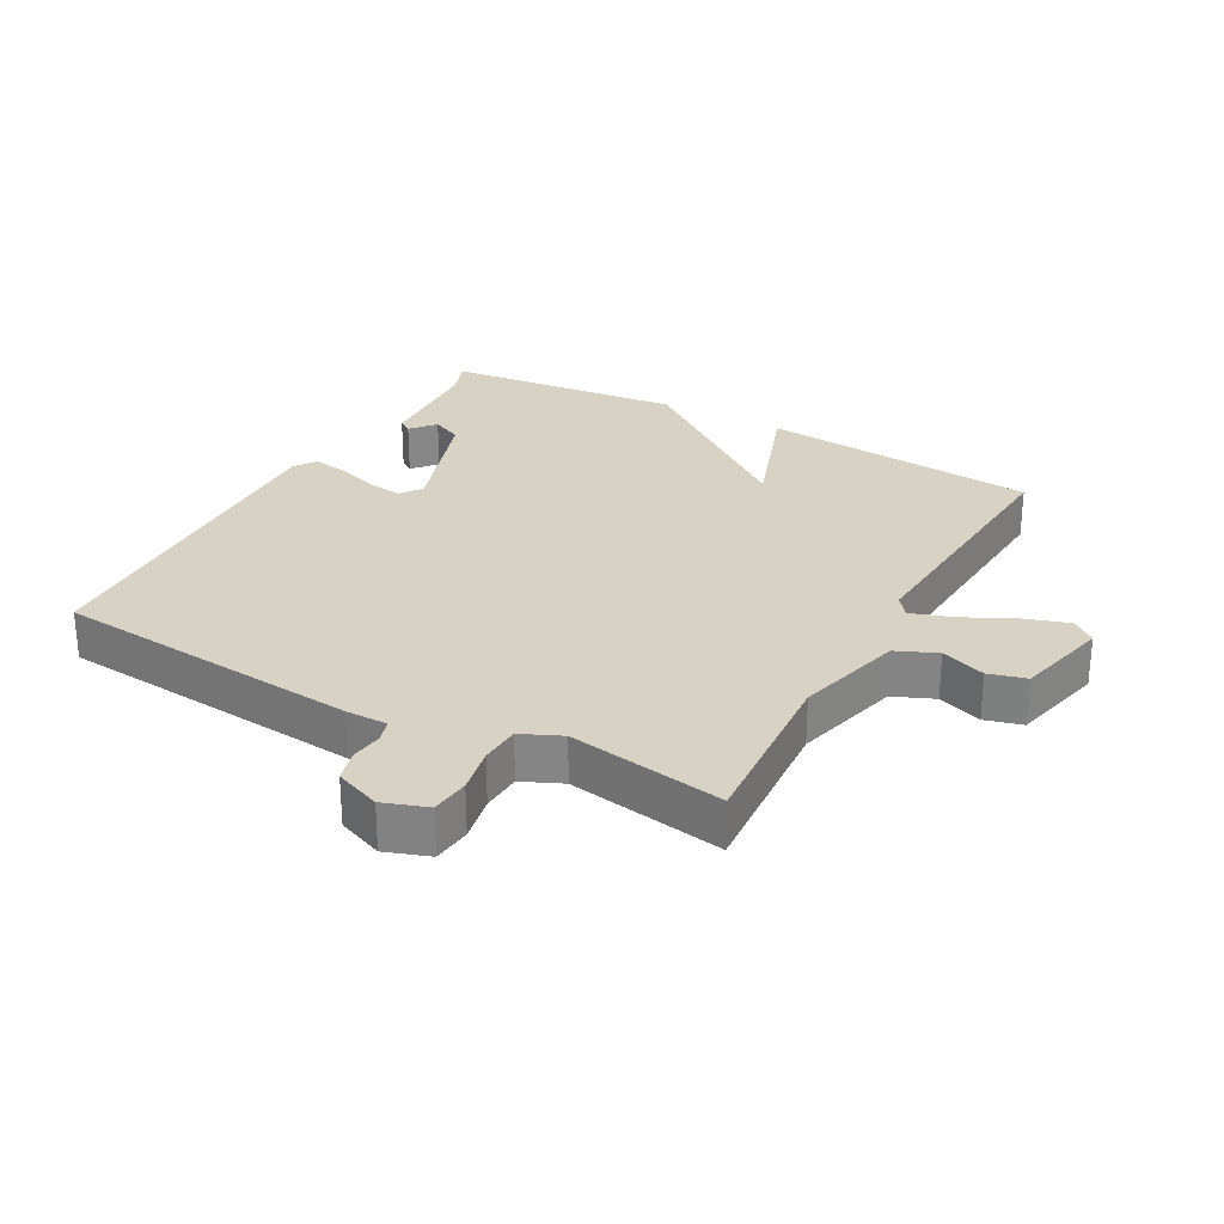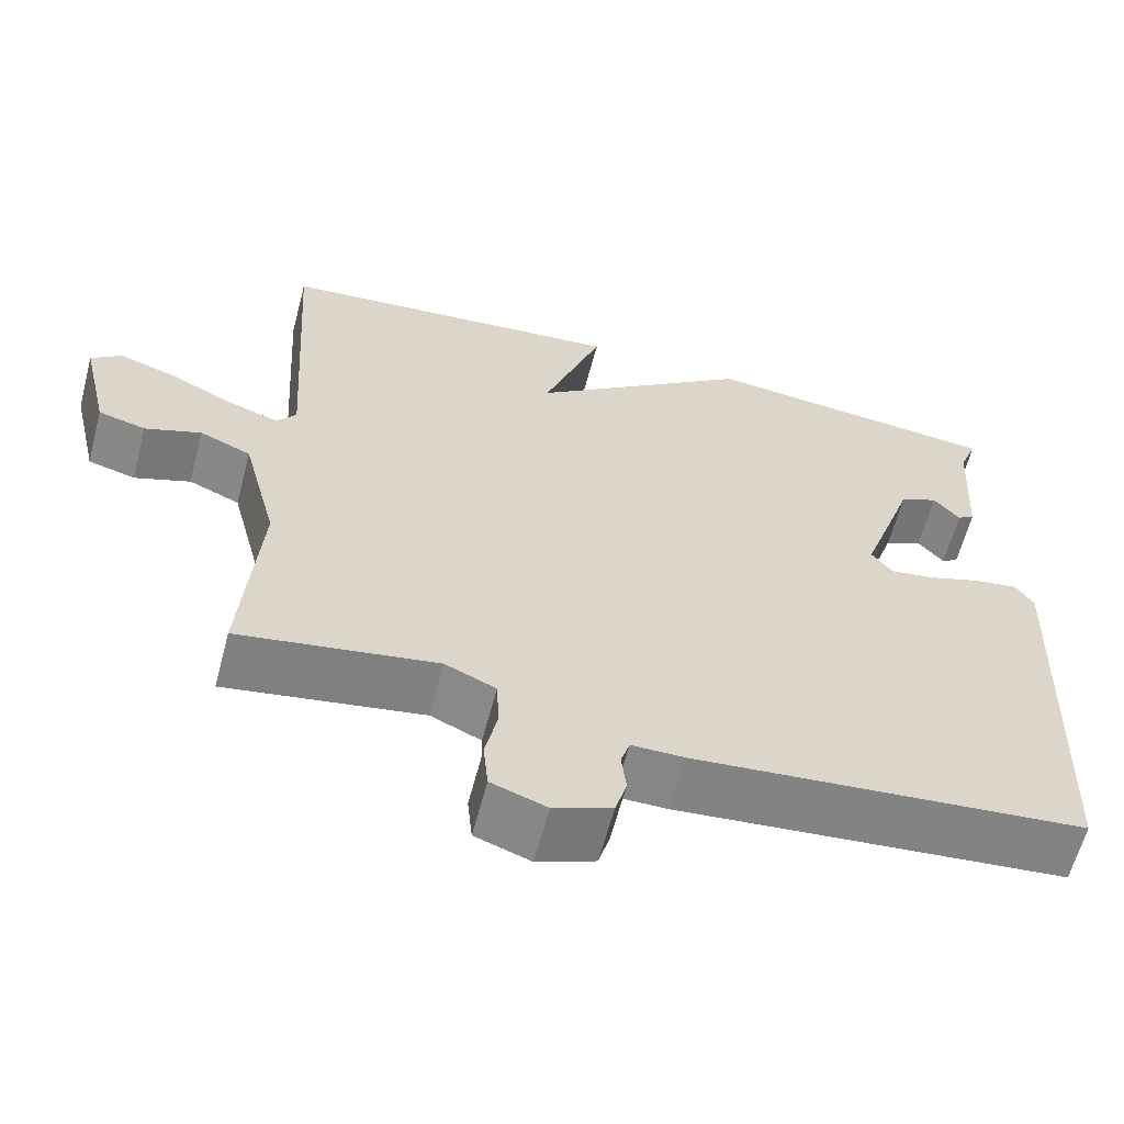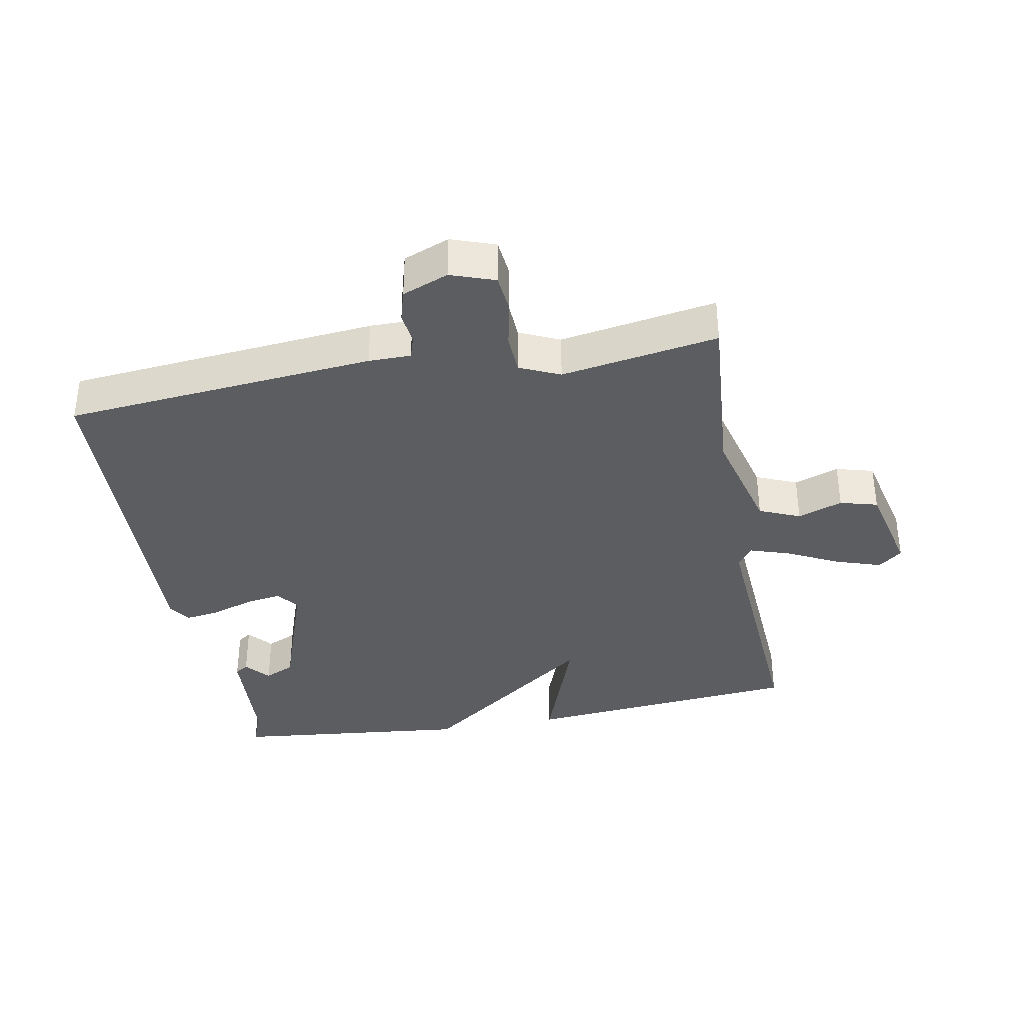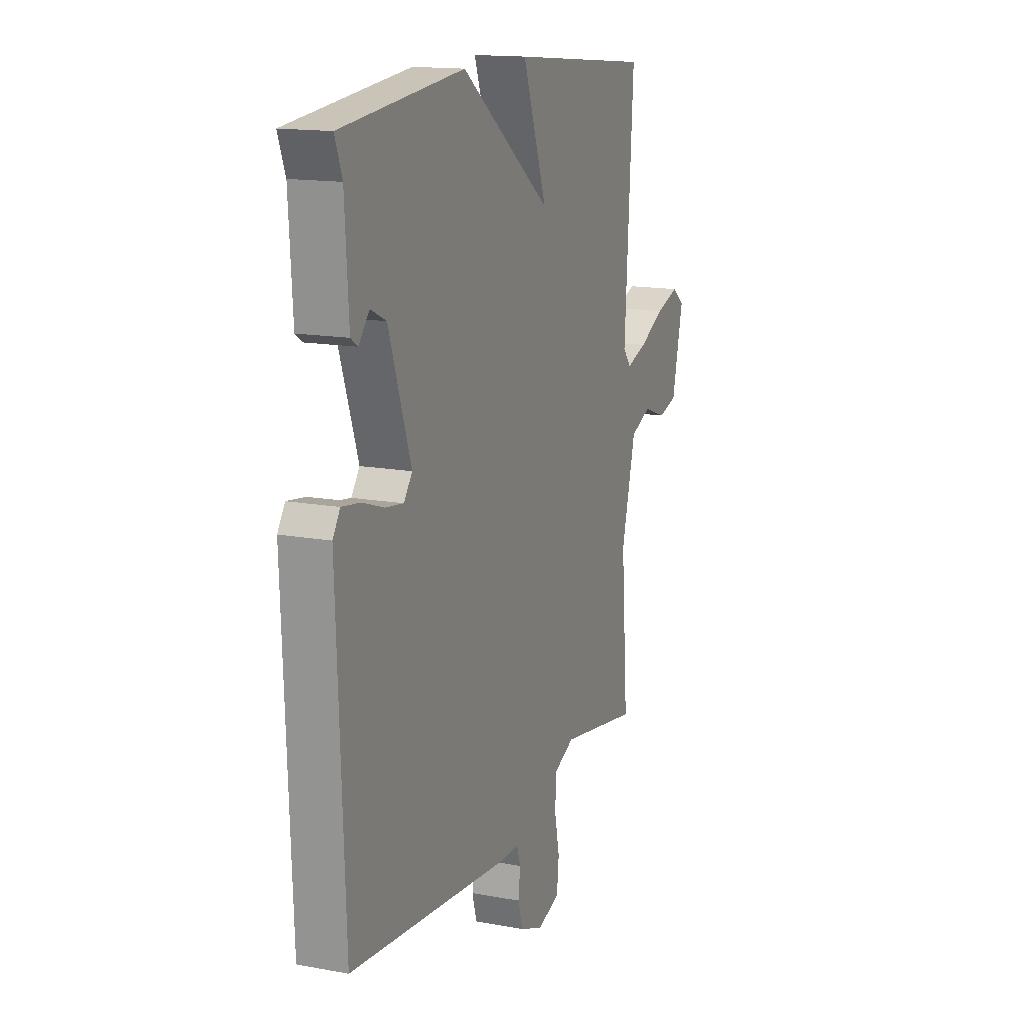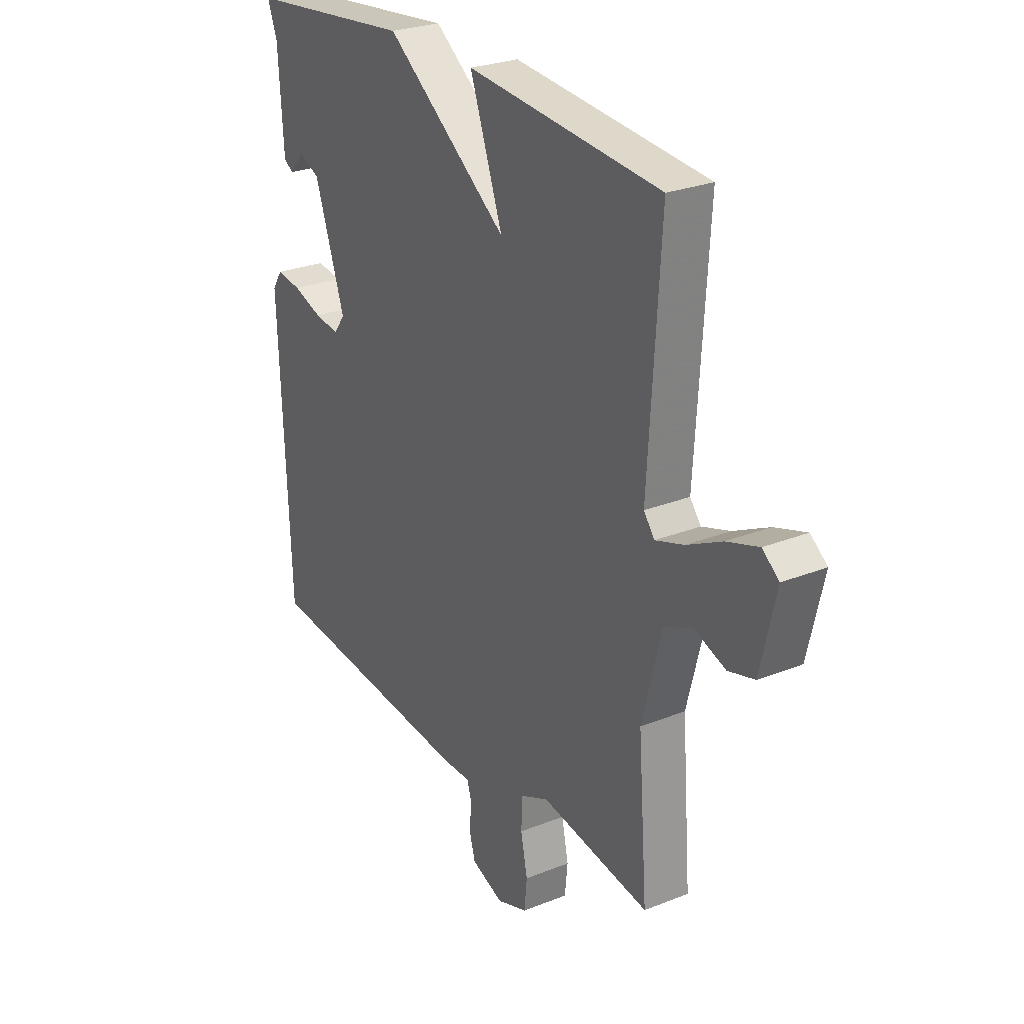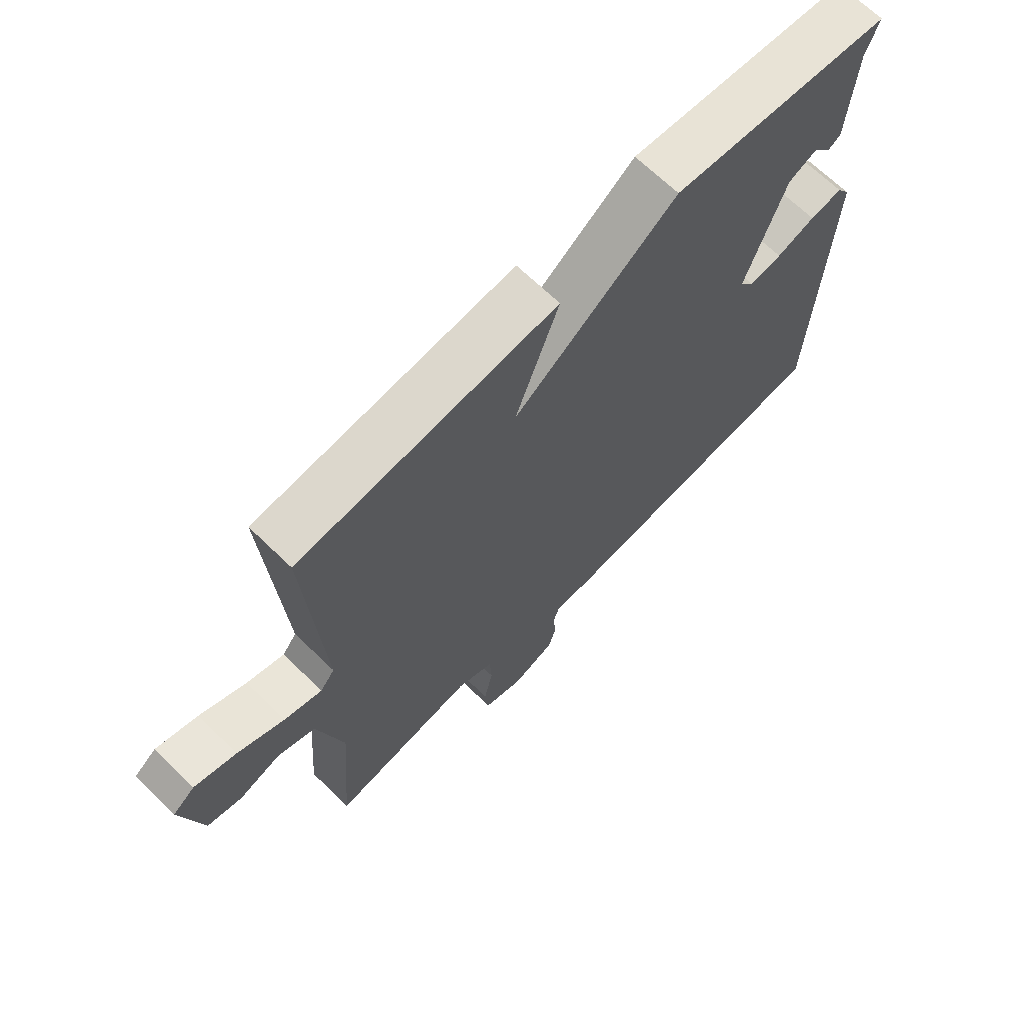
<metadata>
{"format":"obj","ext":"obj","renderer":"f3d","projection":"perspective","resolution":1024,"background":"white","views":[{"elev":27.7,"azim":-151.0,"up":"+Y"},{"elev":-62.0,"azim":-14.8,"up":"+Z"},{"elev":-36.4,"azim":-169.5,"up":"+Y"},{"elev":14.8,"azim":111.8,"up":"+Z"},{"elev":26.6,"azim":-122.0,"up":"+Z"},{"elev":68.0,"azim":-45.8,"up":"+Z"}]}
</metadata>
<code>
v 0.5 0.07 0.5
v 0.478 0.07 0.442
v 0.467 0.07 0.265
v 0.446 0.07 0.251
v 0.414 0.07 0.289
v 0.367 0.07 0.267
v 0.3 0.07 0.072
v 0.325 0.07 0.038
v 0.38 0.07 0.046
v 0.445 0.07 0.068
v 0.5 0.07 0.076
v 0.522 0.07 0.042
v 0.5 0.07 -0.5
v 0.021 0.07 -0.544
v -0.044 0.07 -0.544
v -0.055 0.07 -0.579
v -0.049 0.07 -0.629
v -0.063 0.07 -0.678
v -0.134 0.07 -0.706
v -0.202 0.07 -0.682
v -0.208 0.07 -0.622
v -0.193 0.07 -0.55
v -0.196 0.07 -0.488
v -0.258 0.07 -0.46
v -0.5 0.07 -0.5
v -0.479 0.07 -0.226
v -0.522 0.07 -0.059
v -0.585 0.07 -0.032
v -0.654 0.07 -0.057
v -0.712 0.07 -0.041
v -0.746 0.07 0.105
v -0.709 0.07 0.134
v -0.639 0.07 0.111
v -0.561 0.07 0.072
v -0.498 0.07 0.051
v -0.474 0.07 0.082
v -0.5 0.07 0.5
v -0.069 0.07 0.539
v -0.142 0.07 0.336
v 0.131 0.07 0.539
v 0.5 0 0.5
v 0.478 0 0.442
v 0.467 0 0.265
v 0.446 0 0.251
v 0.414 0 0.289
v 0.367 0 0.267
v 0.3 0 0.072
v 0.325 0 0.038
v 0.38 0 0.046
v 0.445 0 0.068
v 0.5 0 0.076
v 0.522 0 0.042
v 0.5 0 -0.5
v 0.021 0 -0.544
v -0.044 0 -0.544
v -0.055 0 -0.579
v -0.049 0 -0.629
v -0.063 0 -0.678
v -0.134 0 -0.706
v -0.202 0 -0.682
v -0.208 0 -0.622
v -0.193 0 -0.55
v -0.196 0 -0.488
v -0.258 0 -0.46
v -0.5 0 -0.5
v -0.479 0 -0.226
v -0.522 0 -0.059
v -0.585 0 -0.032
v -0.654 0 -0.057
v -0.712 0 -0.041
v -0.746 0 0.105
v -0.709 0 0.134
v -0.639 0 0.111
v -0.561 0 0.072
v -0.498 0 0.051
v -0.474 0 0.082
v -0.5 0 0.5
v -0.069 0 0.539
v -0.142 0 0.336
v 0.131 0 0.539
f 39 40 1 2
f 36 37 38 39
f 35 36 39 2
f 32 33 34
f 31 32 34
f 30 31 34
f 29 30 34
f 28 29 34
f 27 28 34 35
f 26 27 35 2
f 24 25 26 2
f 20 21 22
f 19 20 22
f 18 19 22
f 17 18 22
f 16 17 22
f 15 16 22 23
f 15 23 24
f 14 15 24
f 13 14 24
f 12 13 24
f 11 12 24
f 10 11 24
f 9 10 24
f 2 3 4 5
f 2 5 6
f 24 2 6
f 8 9 24
f 7 8 24
f 6 7 24
f 42 41 80 79
f 79 78 77 76
f 42 79 76 75
f 74 73 72
f 74 72 71
f 74 71 70
f 74 70 69
f 74 69 68
f 75 74 68 67
f 42 75 67 66
f 42 66 65 64
f 62 61 60
f 62 60 59
f 62 59 58
f 62 58 57
f 62 57 56
f 63 62 56 55
f 64 63 55
f 64 55 54
f 64 54 53
f 64 53 52
f 64 52 51
f 64 51 50
f 64 50 49
f 45 44 43 42
f 46 45 42
f 46 42 64
f 64 49 48
f 64 48 47
f 64 47 46
f 1 41 42 2
f 2 42 43 3
f 3 43 44 4
f 4 44 45 5
f 5 45 46 6
f 6 46 47 7
f 7 47 48 8
f 8 48 49 9
f 9 49 50 10
f 10 50 51 11
f 11 51 52 12
f 12 52 53 13
f 13 53 54 14
f 14 54 55 15
f 15 55 56 16
f 16 56 57 17
f 17 57 58 18
f 18 58 59 19
f 19 59 60 20
f 20 60 61 21
f 21 61 62 22
f 22 62 63 23
f 23 63 64 24
f 24 64 65 25
f 25 65 66 26
f 26 66 67 27
f 27 67 68 28
f 28 68 69 29
f 29 69 70 30
f 30 70 71 31
f 31 71 72 32
f 32 72 73 33
f 33 73 74 34
f 34 74 75 35
f 35 75 76 36
f 36 76 77 37
f 37 77 78 38
f 38 78 79 39
f 39 79 80 40
f 40 80 41 1

</code>
